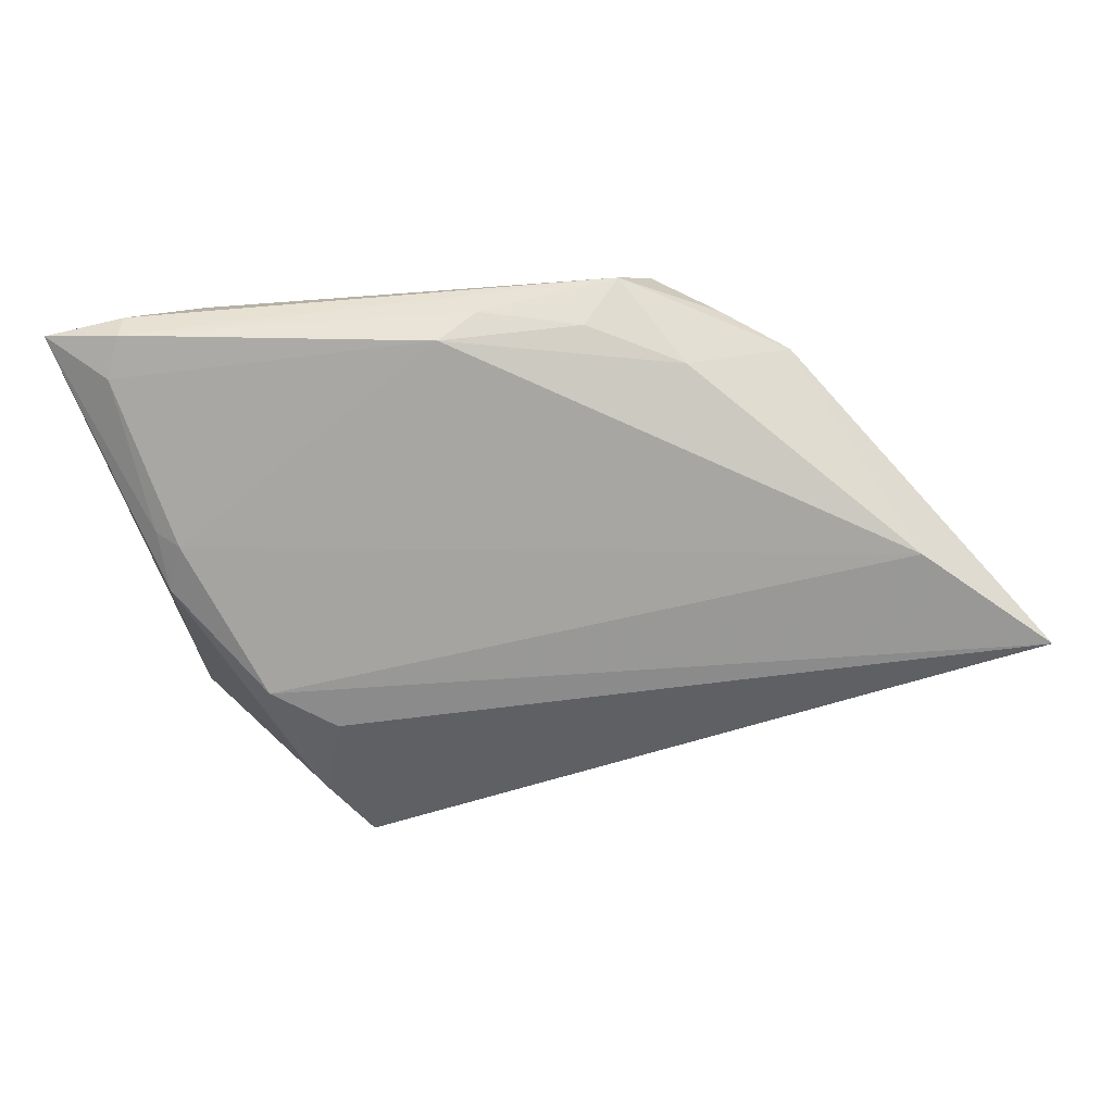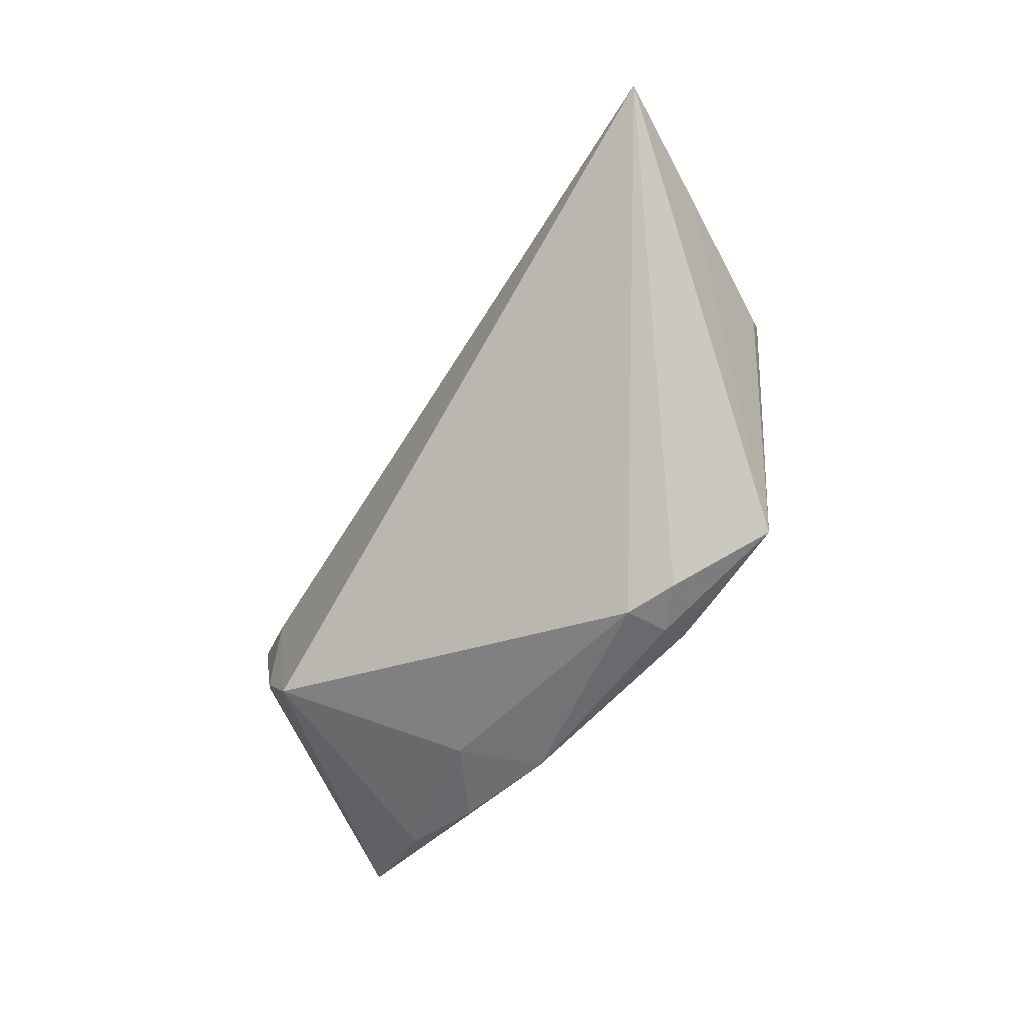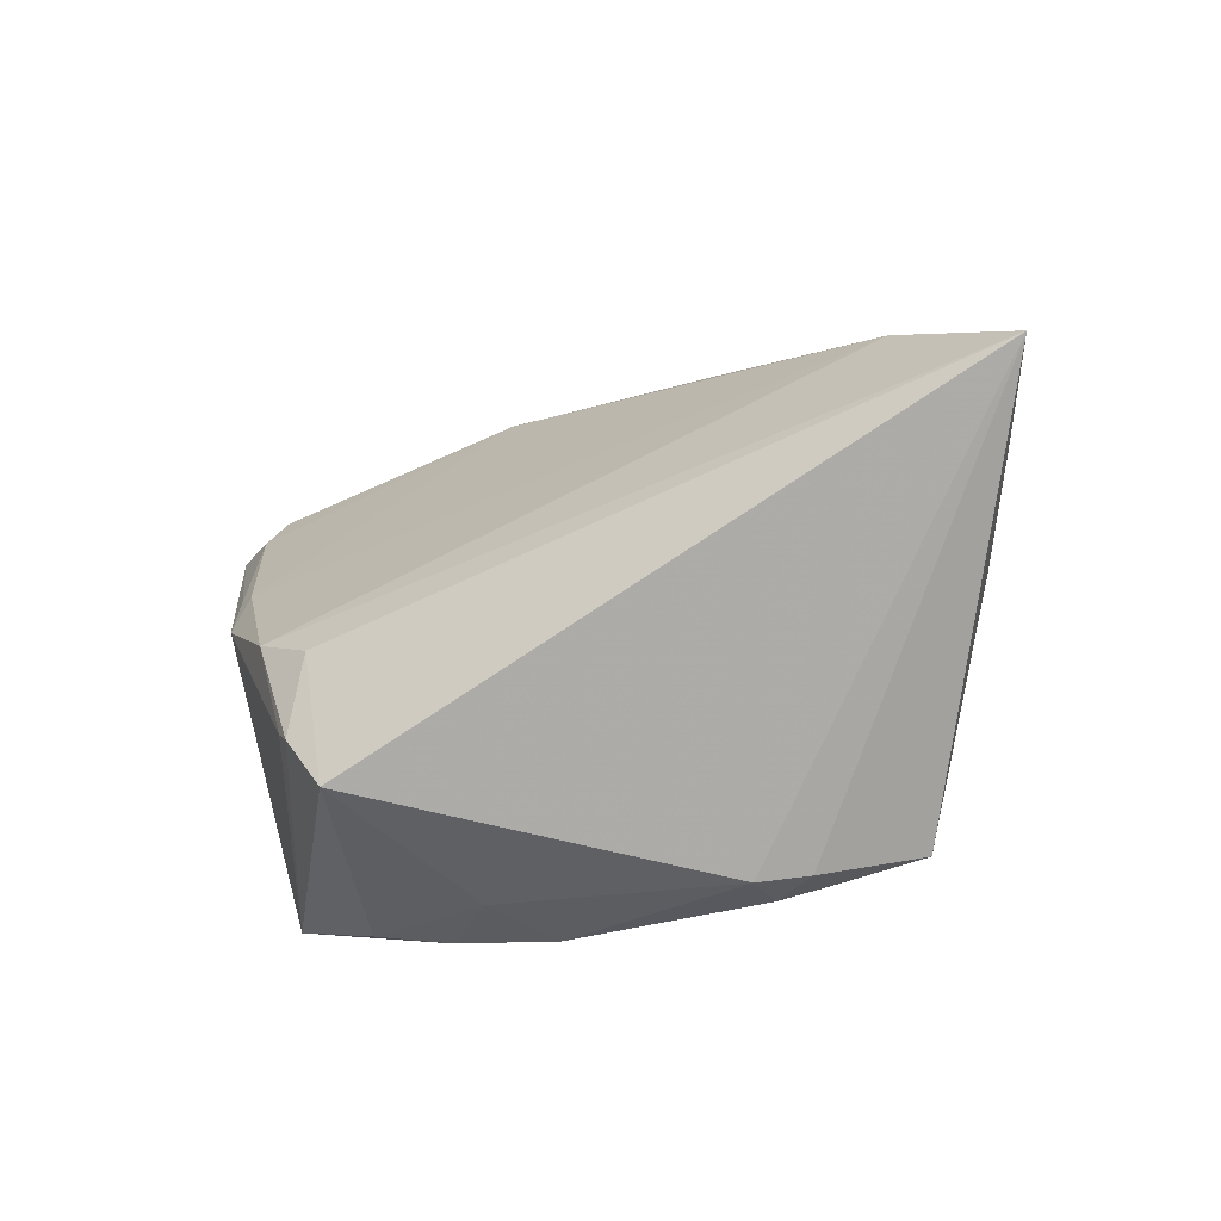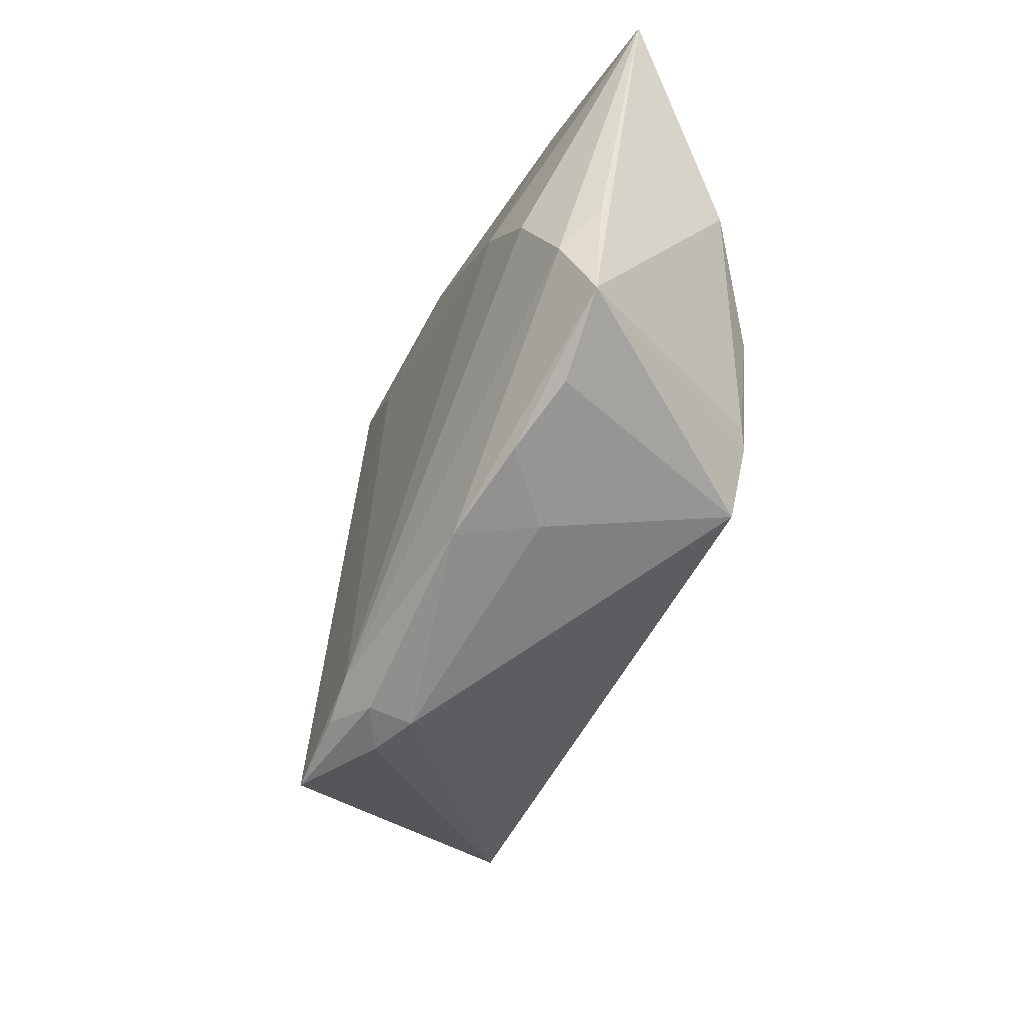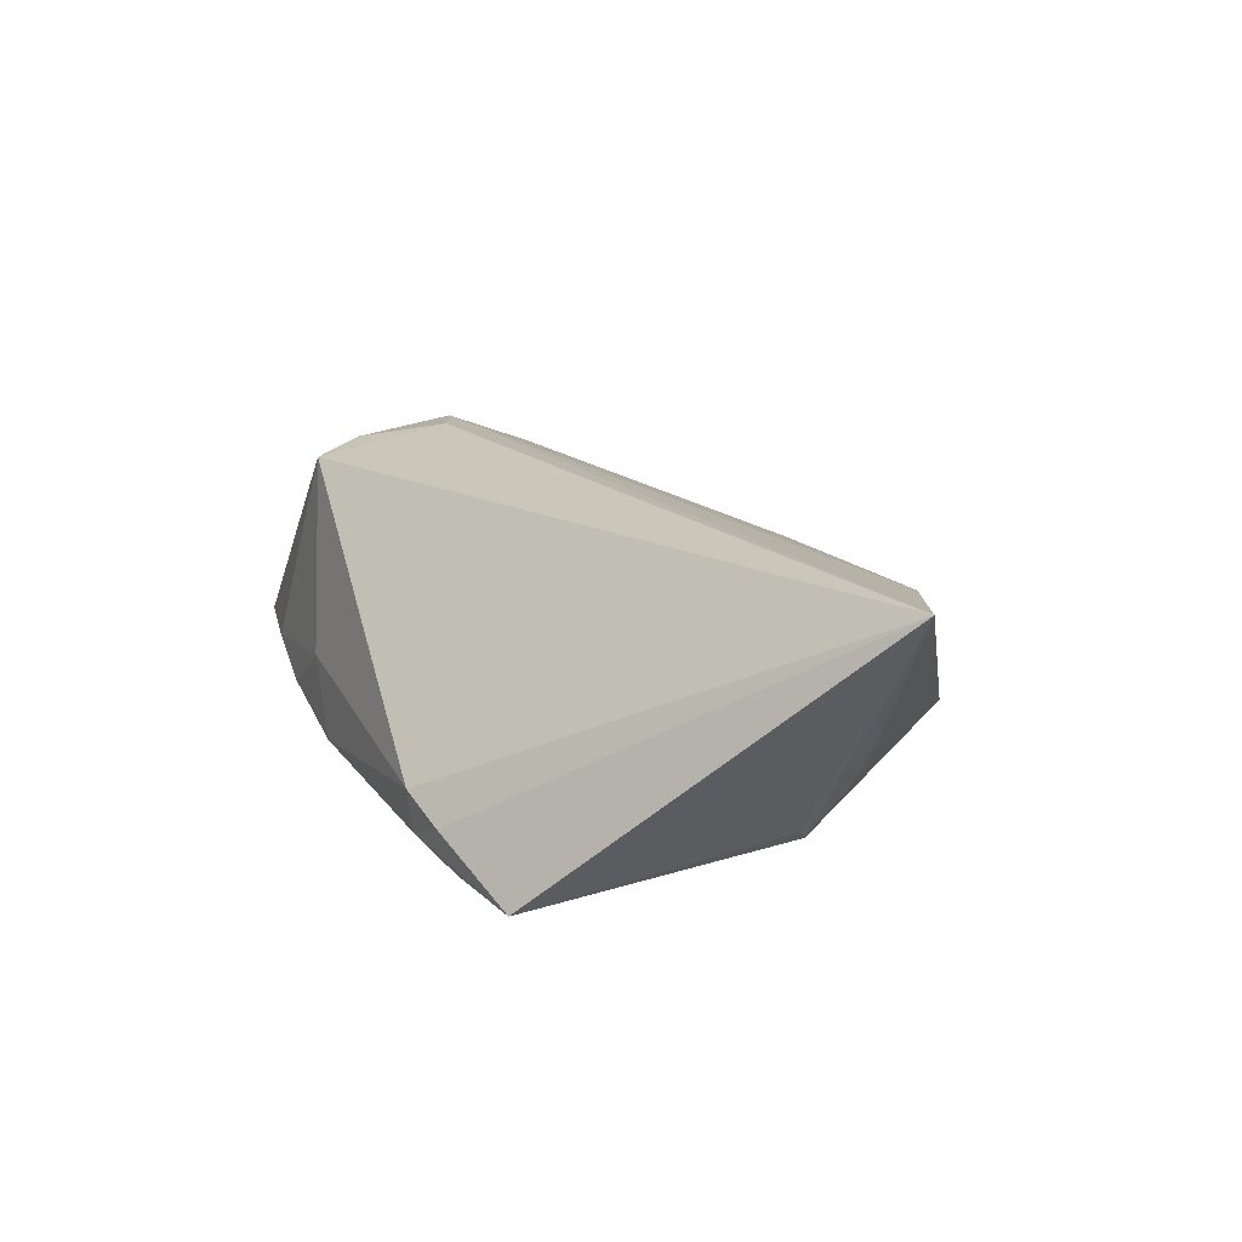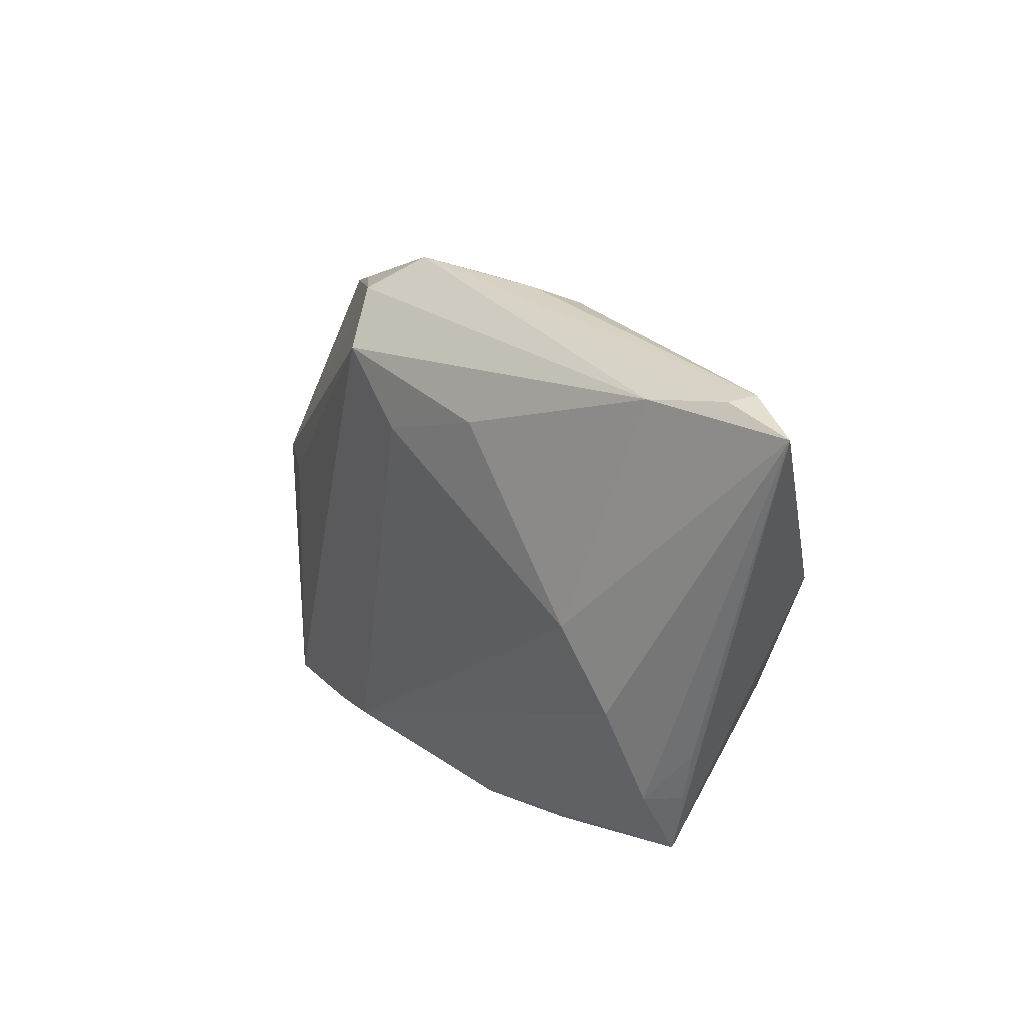
<metadata>
{"format":"obj","ext":"obj","renderer":"f3d","projection":"perspective","resolution":1024,"background":"white","views":[{"elev":41.8,"azim":-4.9,"up":"+Y"},{"elev":-61.2,"azim":57.9,"up":"+Y"},{"elev":-39.1,"azim":29.7,"up":"+Y"},{"elev":-58.4,"azim":-111.3,"up":"+Y"},{"elev":20.5,"azim":57.3,"up":"+Z"},{"elev":27.1,"azim":-124.4,"up":"+Y"}]}
</metadata>
<code>
v -0.02243 -0.02492 0.0171
v 0.0138 0.0269 0.000555
v 0.003085 0.03082 -0.001901
v 0.038 -0.003757 -0.009155
v -0.05323 0.03136 -0.003915
v -0.04453 -0.008727 -0.006906
v -0.04328 0.01337 0.007419
v -0.04168 -0.02267 -0.006804
v -0.03137 0.0037 -0.01504
v 0.007245 0.0327 -0.007522
v 0.01049 -0.02904 -0.01604
v -0.03201 -0.02621 -0.006464
v -0.04331 -0.01501 -0.006925
v -0.01609 -0.02924 -0.003046
v -0.04109 -0.0149 -0.01065
v -0.02873 -0.01595 0.01634
v 0.01136 -0.03207 -0.01267
v -0.04539 0.0327 -0.001552
v -0.0009411 0.01633 -0.01745
v -0.04674 0.02862 0.0004989
v 0.01645 -0.03002 -0.01578
v -0.03261 -0.003048 0.0162
v -0.02546 -0.007383 0.01754
v 0.03817 0.002241 -0.005599
v -0.02714 -0.01764 0.01719
v 0.007425 0.02353 -0.01754
v 0.03181 -0.00295 -0.01252
v 0.01142 0.02873 -0.01286
v 0.03841 0.009296 0.01335
v -0.01247 0.03156 0.0006265
v -0.04239 0.007026 0.009727
v 0.0186 0.02688 -0.008565
v -0.01227 -0.03003 -0.01158
v 0.046 -0.002589 0.004775
v 0.01657 -0.03216 -0.01019
v 0.03698 -0.00234 -0.01057
v 0.0265 -0.02989 -0.01602
v -0.04487 0.03258 -0.004805
v -0.04089 0.01224 0.008805
v -0.02367 -0.02828 -0.008922
v -0.03771 -0.004641 -0.01358
v 0.01135 -0.0327 -0.007703
v 0.05323 -0.001283 0.01754
v -0.03658 0.03075 -0.008506
v -0.01427 0.02157 -0.01553
v 0.04095 0.003128 -0.0002059
v -0.008151 0.0327 -0.002558
v 0.02614 0.02358 -0.005479
f 1 25 8
f 15 6 5
f 29 2 30
f 43 29 22
f 8 15 33
f 33 15 11
f 8 5 13
f 5 6 13
f 13 15 8
f 6 15 13
f 41 9 11
f 11 15 41
f 5 9 41
f 41 15 5
f 28 36 26
f 44 9 5
f 44 45 9
f 44 26 45
f 28 26 44
f 44 10 28
f 38 44 5
f 10 44 38
f 30 2 3
f 2 10 3
f 48 10 2
f 2 29 48
f 48 29 43
f 48 36 28
f 31 5 8
f 43 22 23
f 23 22 25
f 23 1 43
f 25 1 23
f 46 48 43
f 36 4 37
f 12 1 8
f 9 45 19
f 45 26 19
f 11 9 19
f 19 37 11
f 26 37 19
f 30 3 47
f 47 3 10
f 28 10 32
f 32 48 28
f 10 48 32
f 30 20 39
f 39 29 30
f 39 22 29
f 39 31 22
f 25 22 16
f 22 31 16
f 8 25 16
f 16 31 8
f 43 36 24
f 24 46 43
f 36 48 24
f 48 46 24
f 34 36 43
f 34 4 36
f 43 37 34
f 34 37 4
f 21 33 11
f 11 37 21
f 43 1 42
f 27 26 36
f 36 37 27
f 27 37 26
f 8 33 40
f 40 12 8
f 18 20 30
f 30 47 18
f 5 20 18
f 18 38 5
f 10 38 18
f 18 47 10
f 7 39 20
f 31 39 7
f 7 20 5
f 5 31 7
f 35 37 43
f 43 42 35
f 33 42 14
f 14 40 33
f 14 42 1
f 1 12 14
f 12 40 14
f 17 42 33
f 17 35 42
f 33 21 17
f 17 21 37
f 37 35 17

</code>
